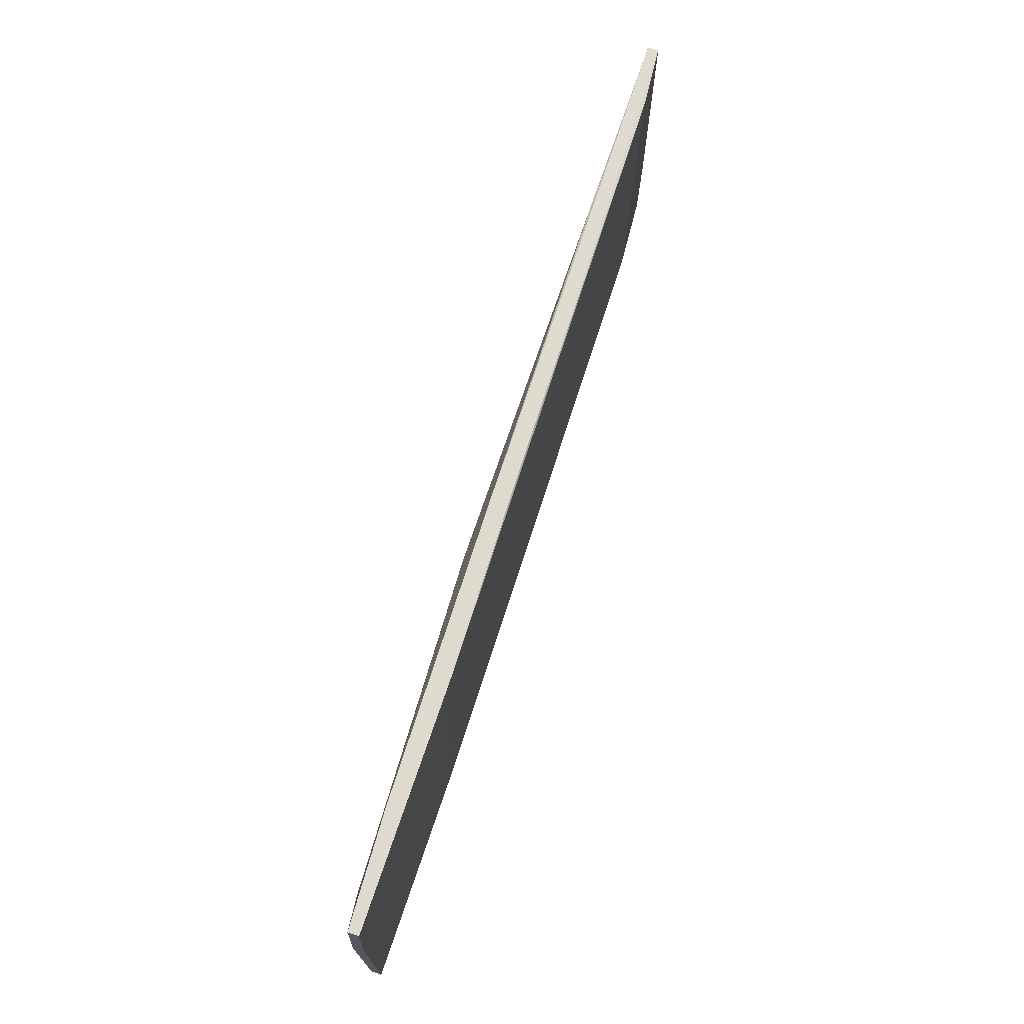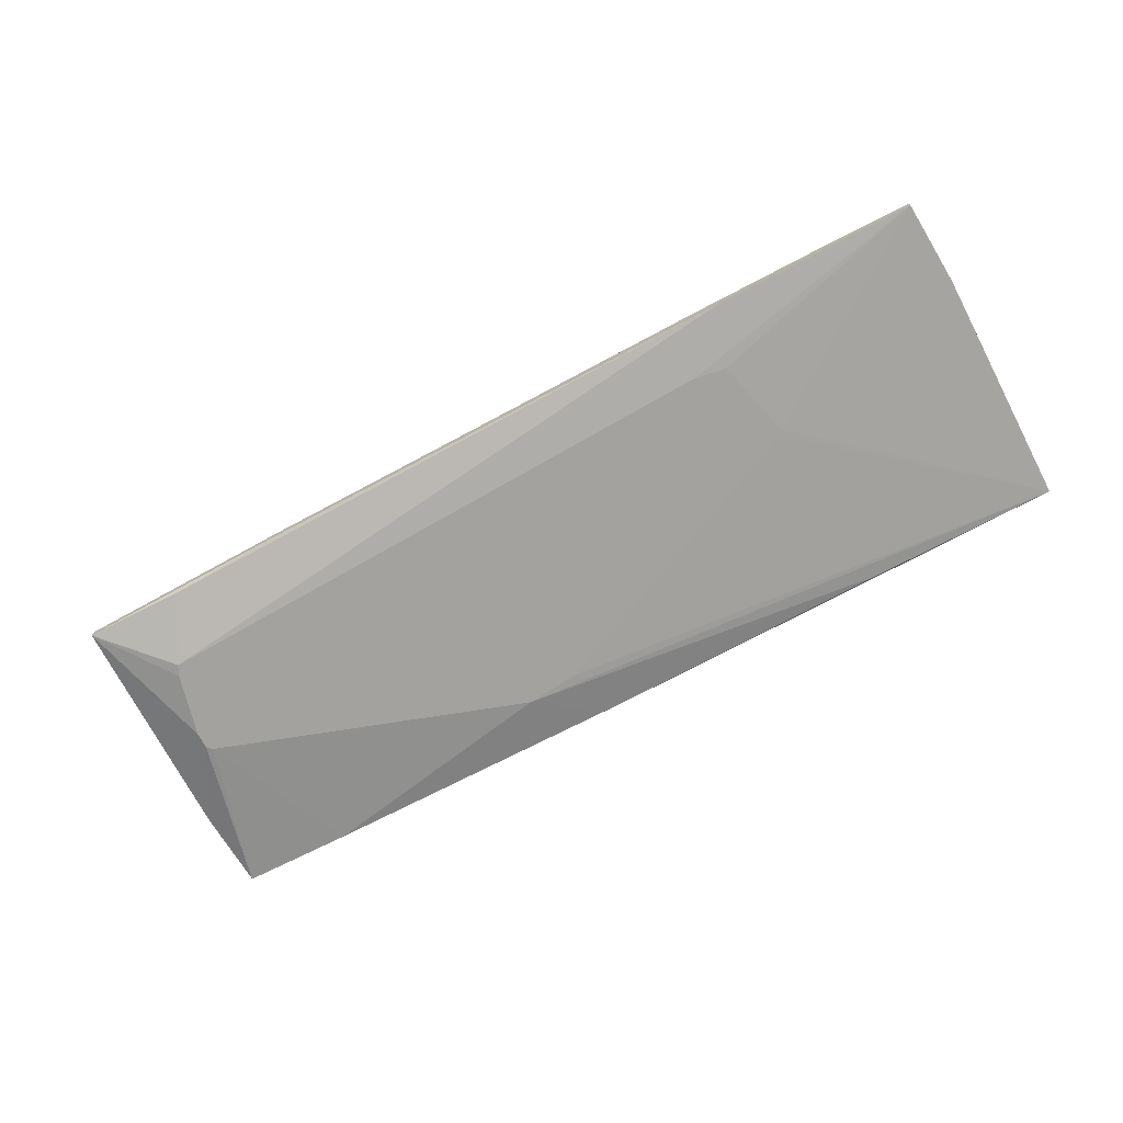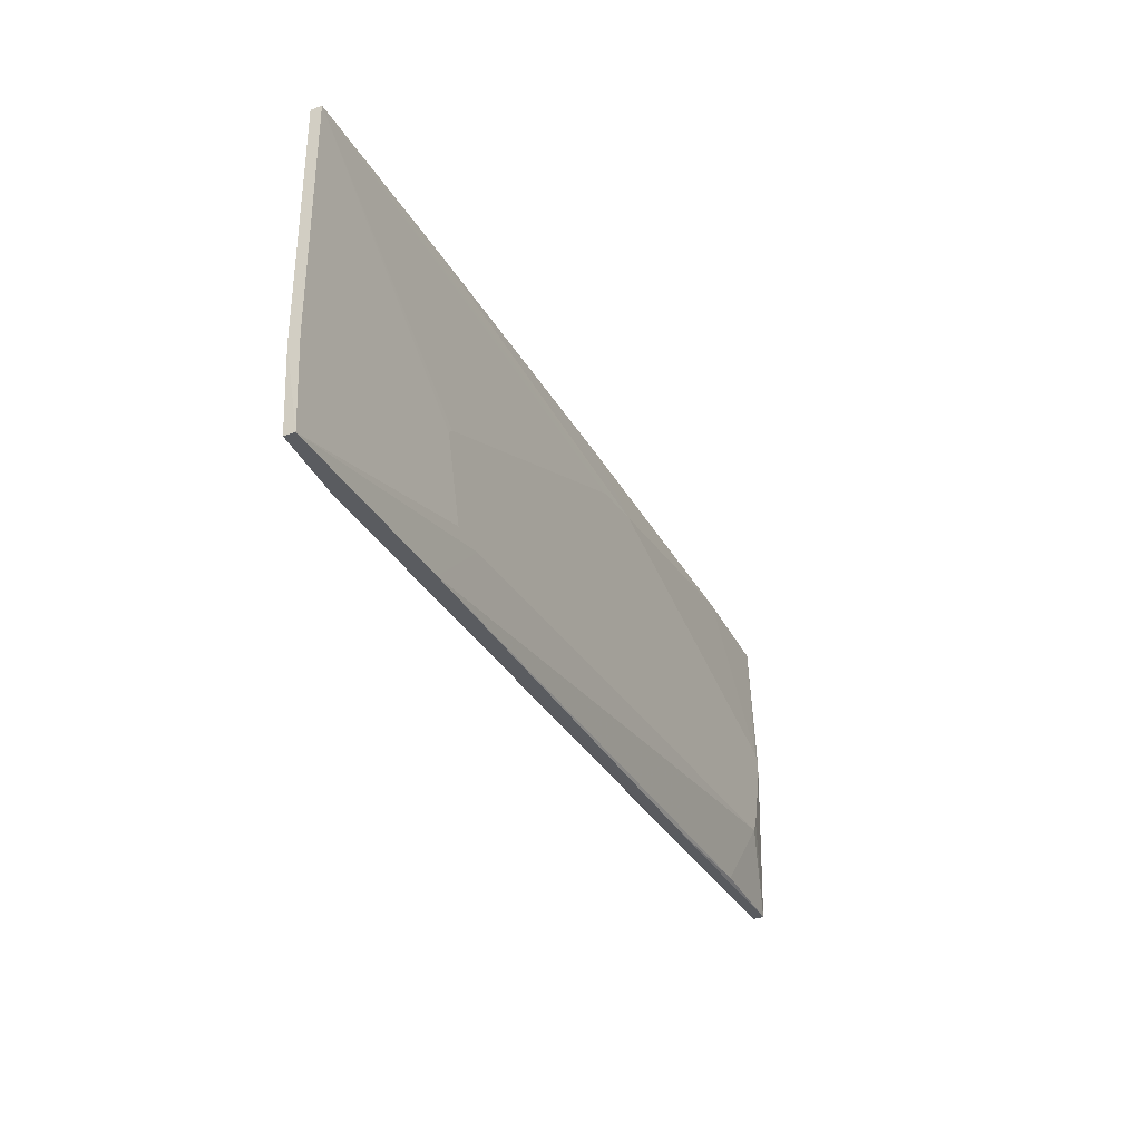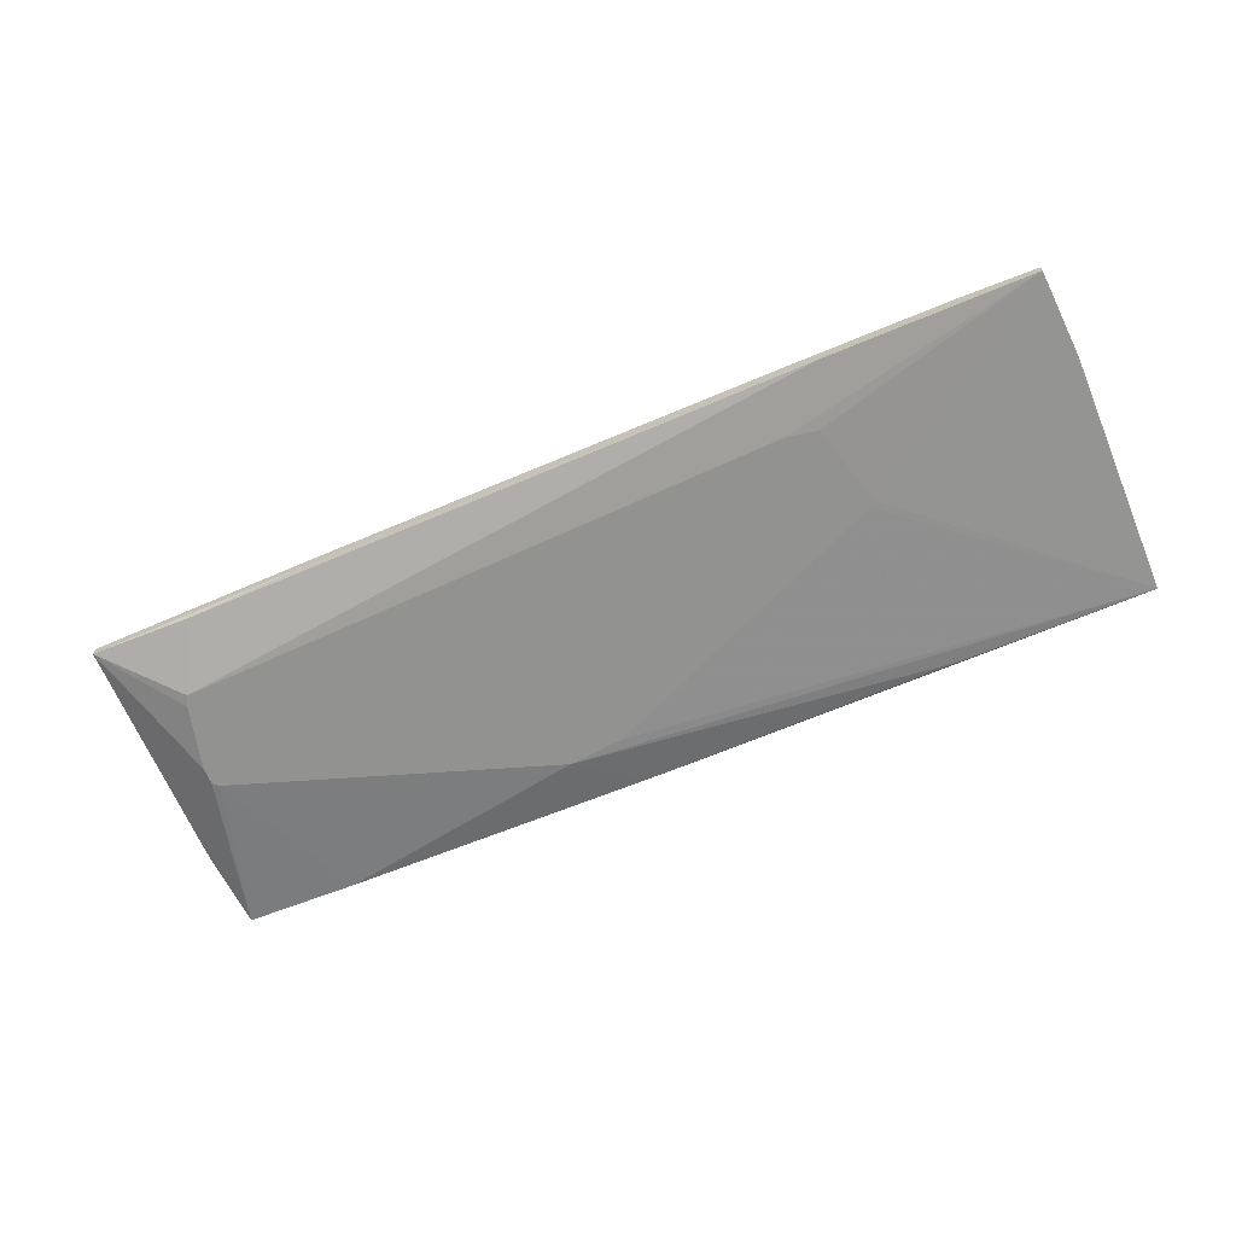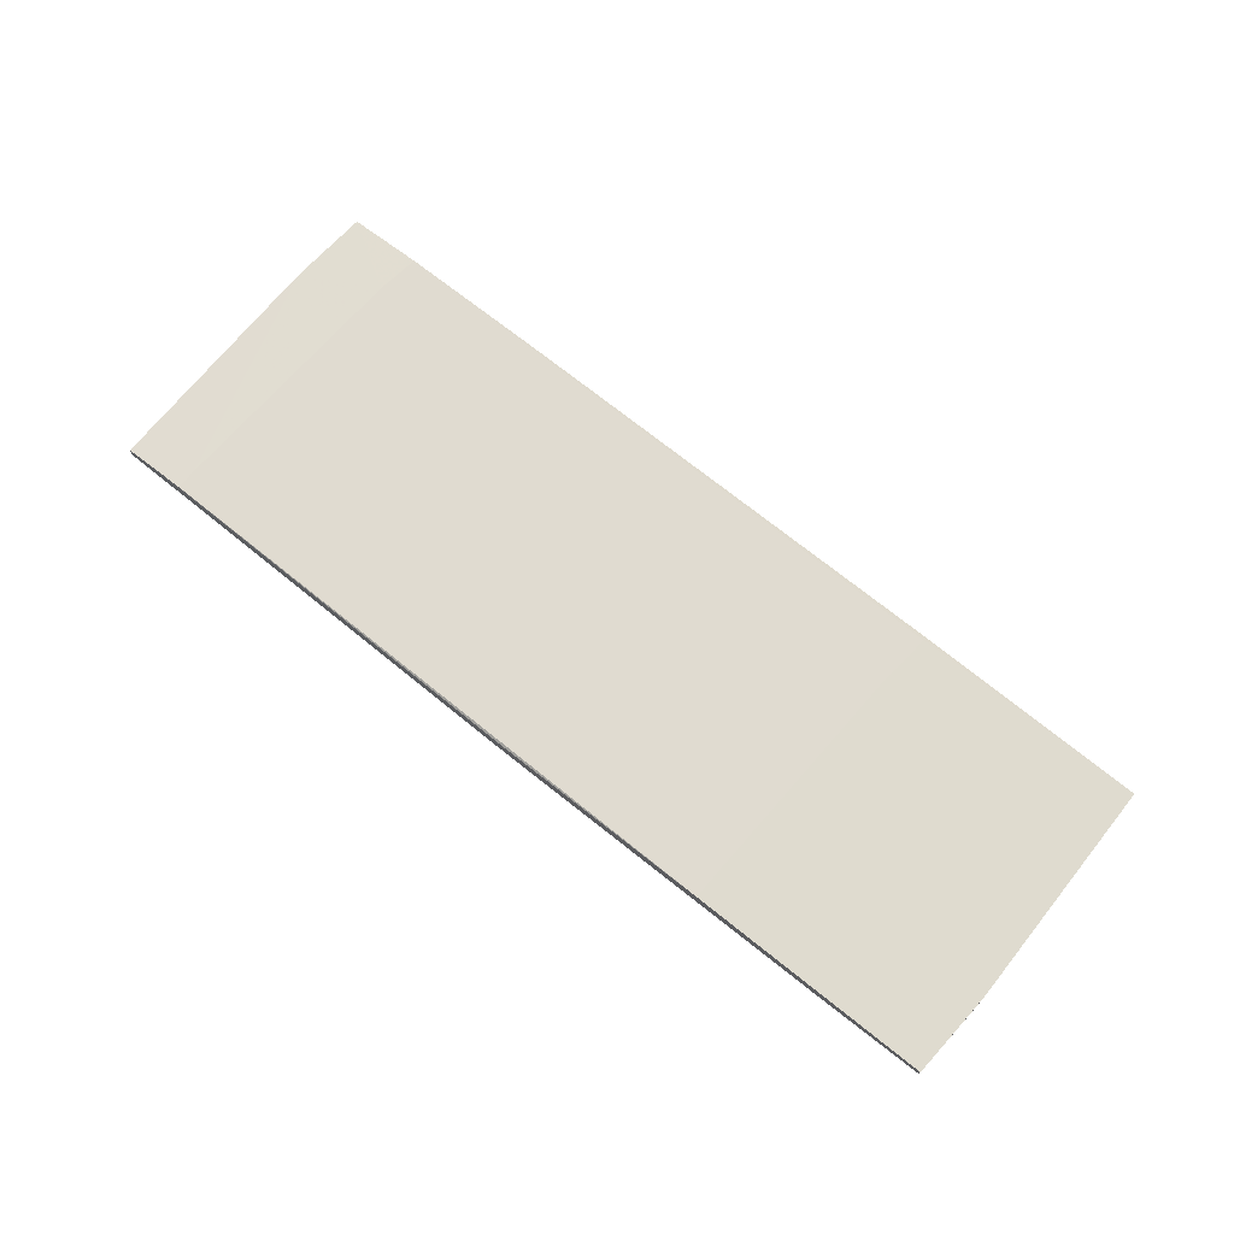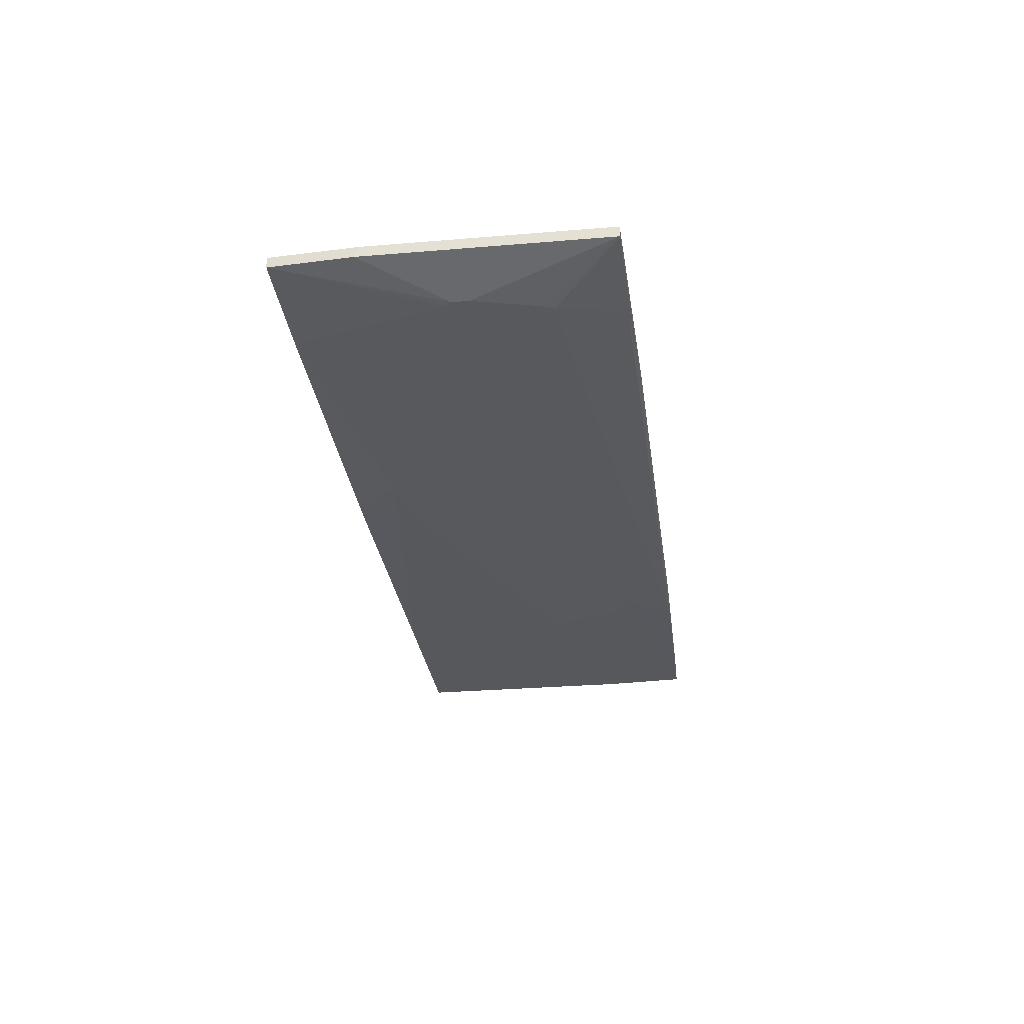
<metadata>
{"format":"obj","ext":"obj","renderer":"f3d","projection":"perspective","resolution":1024,"background":"white","views":[{"elev":71.2,"azim":108.6,"up":"+Z"},{"elev":-72.6,"azim":-152.3,"up":"+Y"},{"elev":-33.9,"azim":-63.8,"up":"+Z"},{"elev":-66.2,"azim":-157.3,"up":"+Y"},{"elev":70.4,"azim":38.7,"up":"+Y"},{"elev":-29.2,"azim":97.1,"up":"+Y"}]}
</metadata>
<code>
v -0.06535 0.004415 -0.02534
v -0.1149 0.009778 0.03632
v -0.1149 0.009778 0.04169
v 0.1022 0.009778 0.02291
v 0.1022 0.009778 -0.03607
v 0.1022 0.01246 0.02157
v 0.1022 0.01246 -0.03607
v 0.04324 0.01246 -0.02266
v 0.07274 0.008438 0.04303
v 0.009713 0.004415 0.03096
v 0.04458 0.01246 -0.03606
v -0.00504 0.007097 0.04303
v 0.09016 0.004415 -0.0012
v 0.09016 0.004415 0.002803
v 0.04056 0.01246 0.04303
v 0.08614 0.004415 -0.0173
v -0.1123 0.009778 -0.02802
v 0.04593 0.008438 -0.03741
v 0.04593 0.01112 -0.03741
v -0.1297 0.008438 -0.03875
v -0.1297 0.005757 -0.03875
v -0.07072 0.009778 -0.03875
v -0.01573 0.007097 0.04303
v -0.01573 0.01112 0.04303
v -0.07875 0.004415 -0.00389
v -0.07875 0.005757 -0.03875
v 0.08882 0.004415 0.00414
v -0.08277 0.005757 0.04169
v -0.07339 0.004415 -0.024
v -0.003692 0.004415 0.02961
v 0.0848 0.004415 -0.01997
v -0.07741 0.004415 -0.002545
v 0.1009 0.009778 0.04303
v 0.1009 0.01246 0.04303
v -0.1109 0.009778 -0.03875
v -0.131 0.008438 -0.01864
v -0.131 0.008438 0.04169
v -0.131 0.005757 -0.01729
v -0.131 0.005757 0.04169
v 0.07676 0.008438 -0.03606
f 12 24 23
f 31 14 10
f 31 10 29
f 34 15 33
f 7 35 11
f 21 38 36
f 38 39 36
f 21 35 26
f 33 15 12
f 38 21 25
f 39 38 25
f 21 29 25
f 29 10 25
f 3 36 37
f 36 39 37
f 5 31 40
f 31 26 40
f 12 10 9
f 33 12 9
f 35 21 20
f 21 36 20
f 34 33 4
f 33 14 4
f 5 7 4
f 14 5 4
f 7 5 19
f 39 10 28
f 12 39 28
f 10 12 28
f 10 39 30
f 25 10 30
f 11 35 17
f 35 20 17
f 20 36 17
f 15 3 24
f 12 15 24
f 3 37 24
f 37 39 24
f 29 21 1
f 31 29 1
f 21 26 1
f 26 31 1
f 10 14 27
f 14 33 27
f 9 10 27
f 33 9 27
f 5 40 18
f 40 26 18
f 19 5 18
f 19 18 22
f 35 7 22
f 26 35 22
f 7 19 22
f 18 26 22
f 15 34 6
f 7 11 6
f 11 15 6
f 34 4 6
f 4 7 6
f 15 11 8
f 11 17 8
f 14 31 13
f 5 14 13
f 39 25 32
f 30 39 32
f 25 30 32
f 3 15 2
f 36 3 2
f 17 36 2
f 15 8 2
f 8 17 2
f 31 5 16
f 13 31 16
f 5 13 16
f 39 12 23
f 24 39 23

</code>
